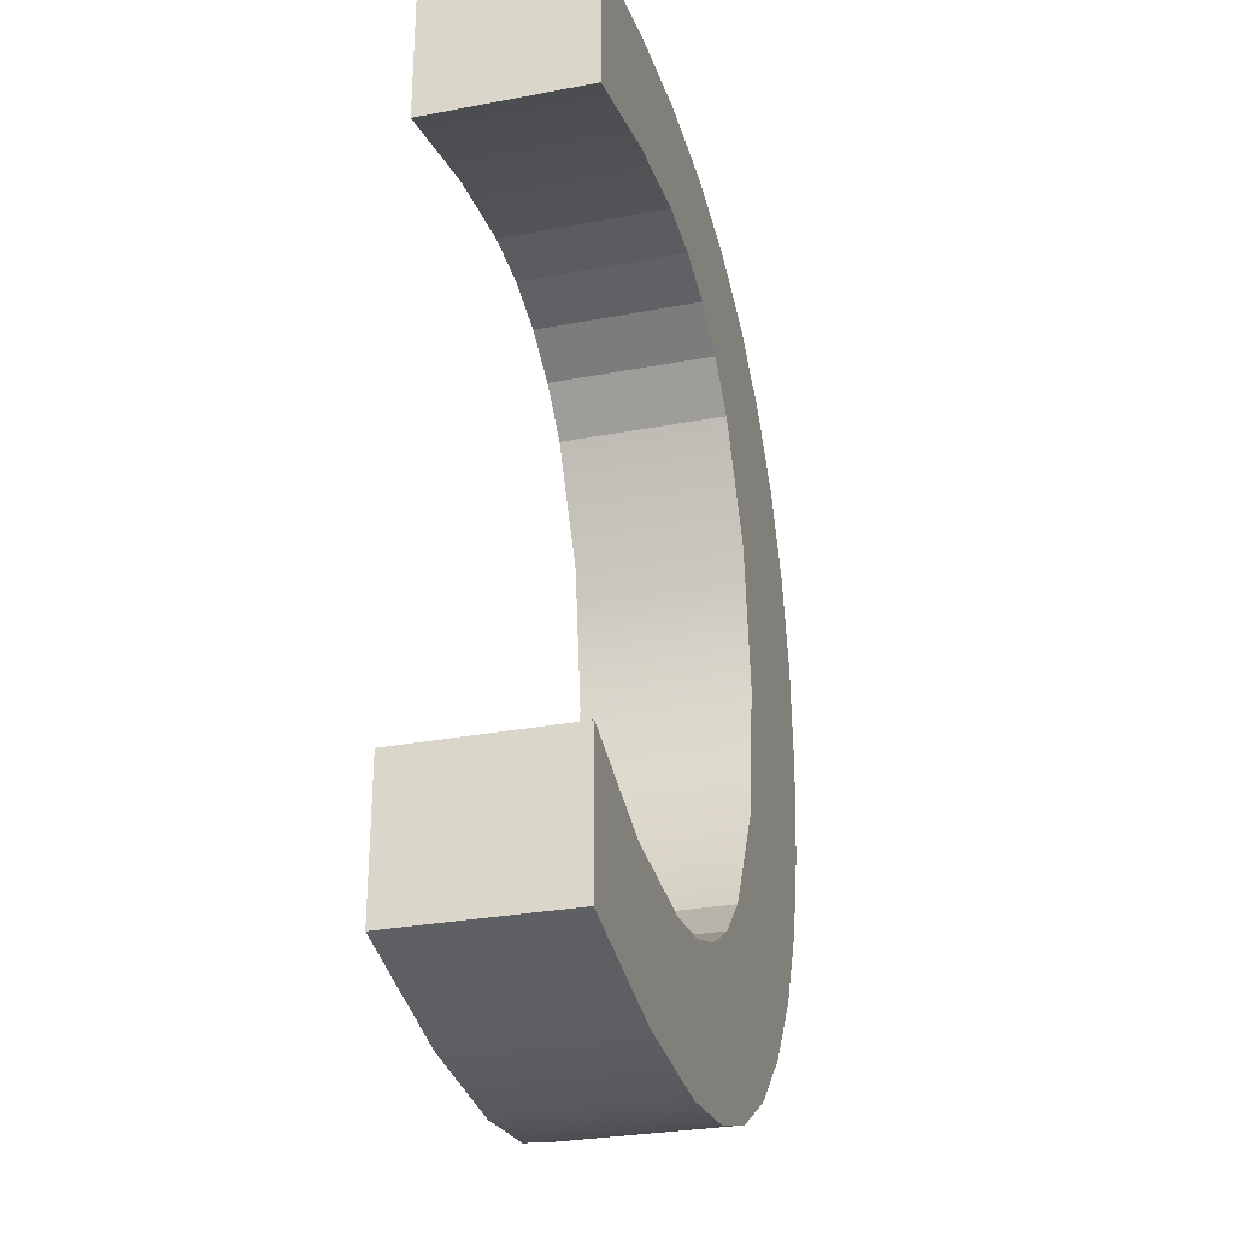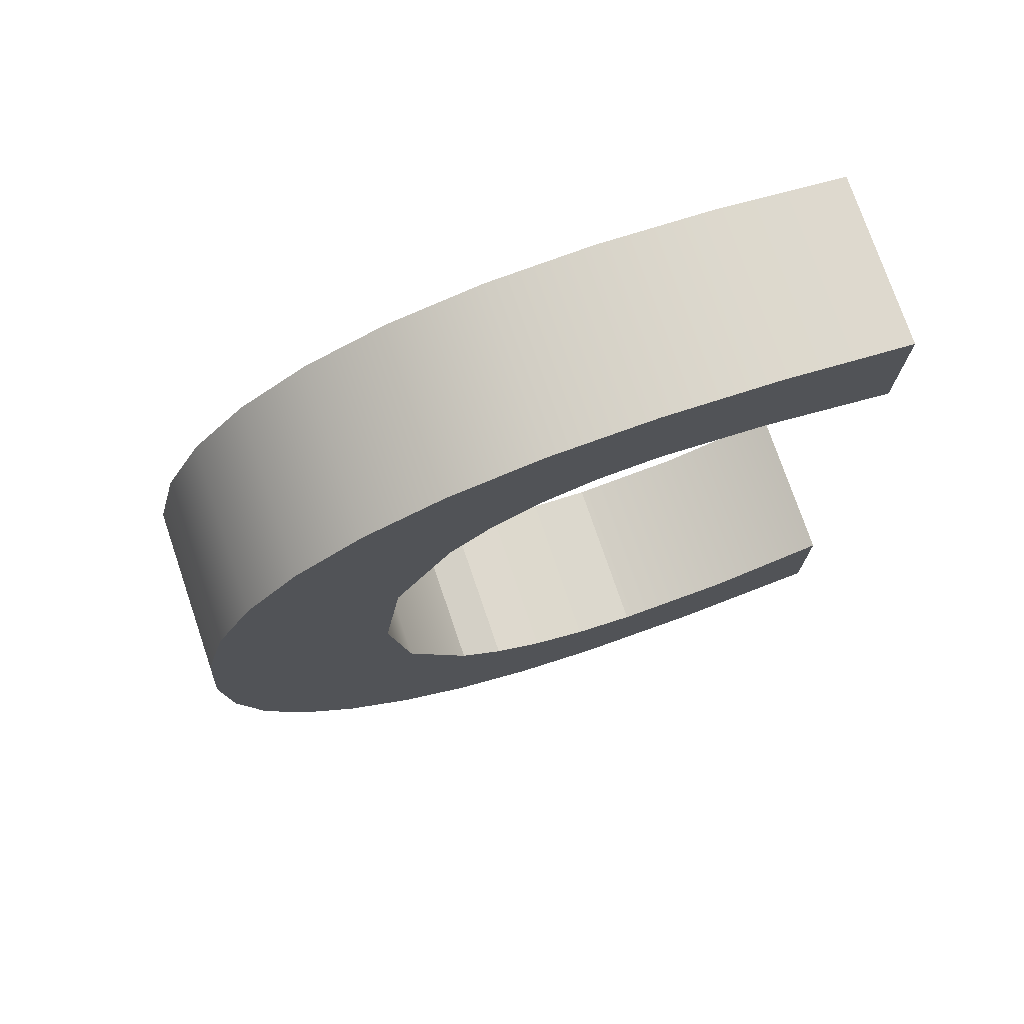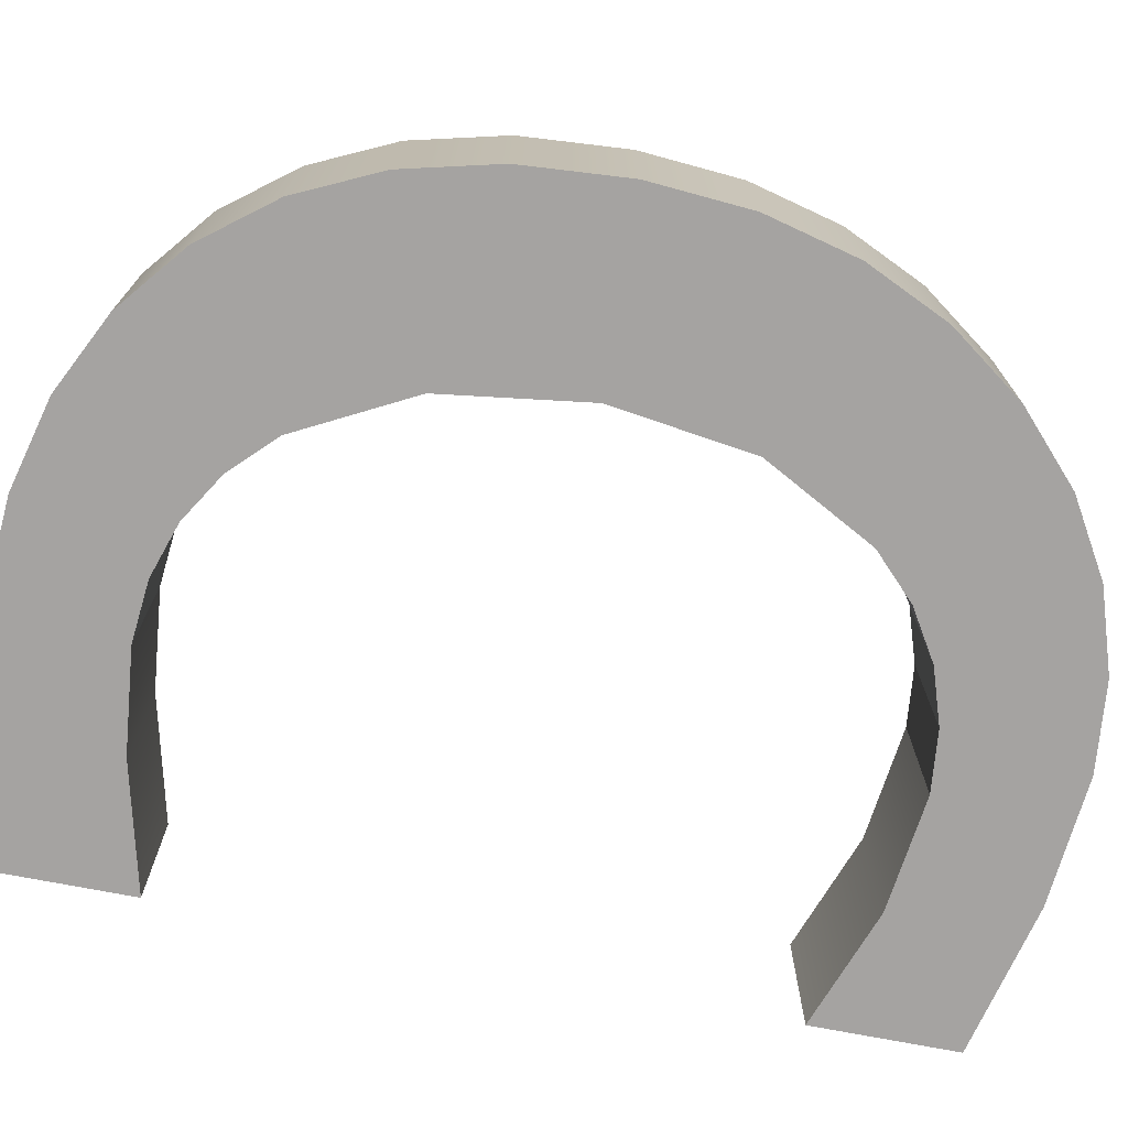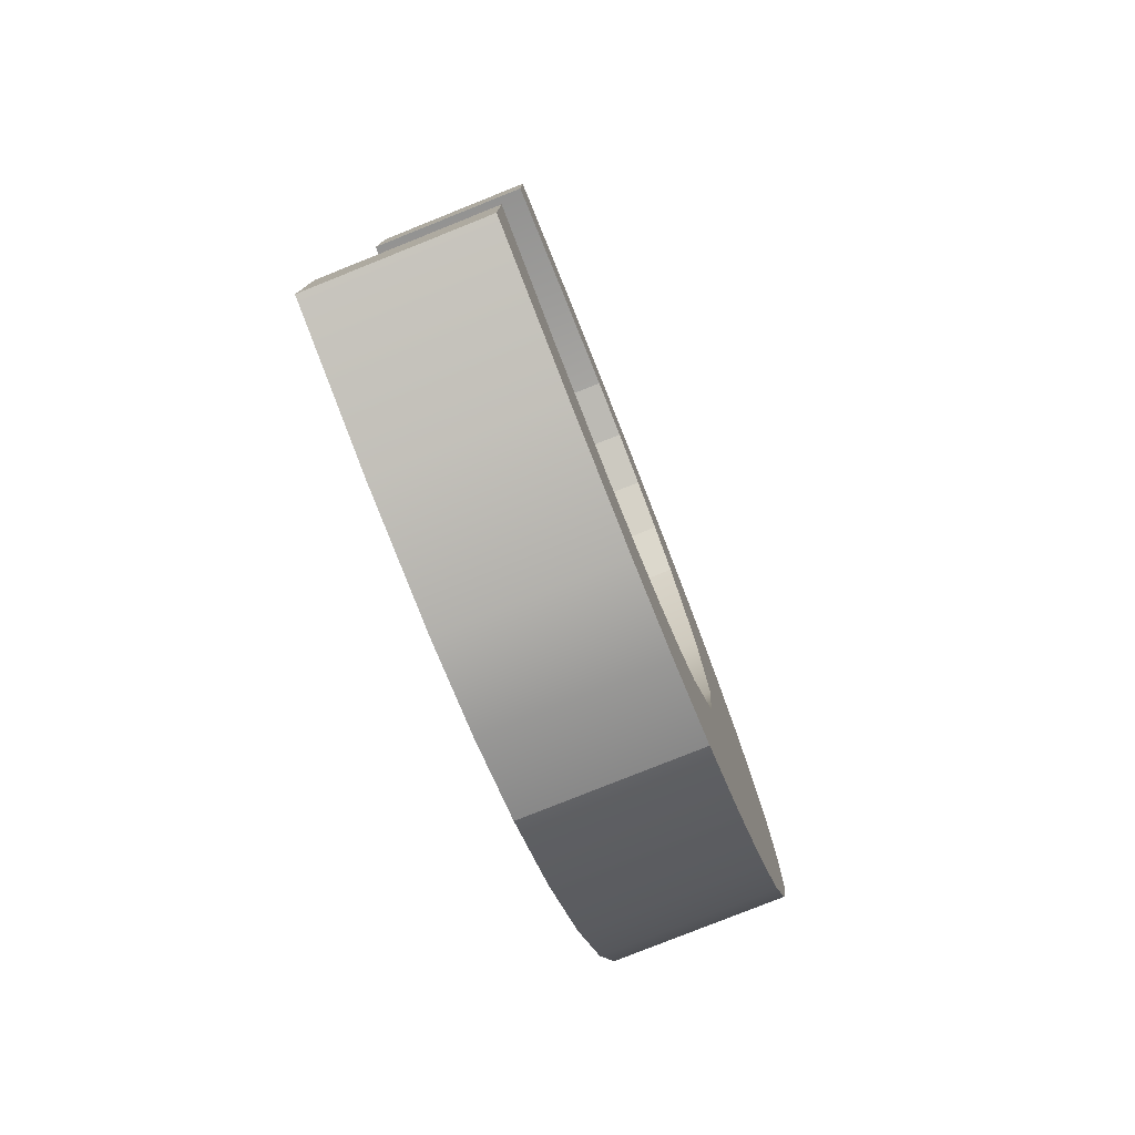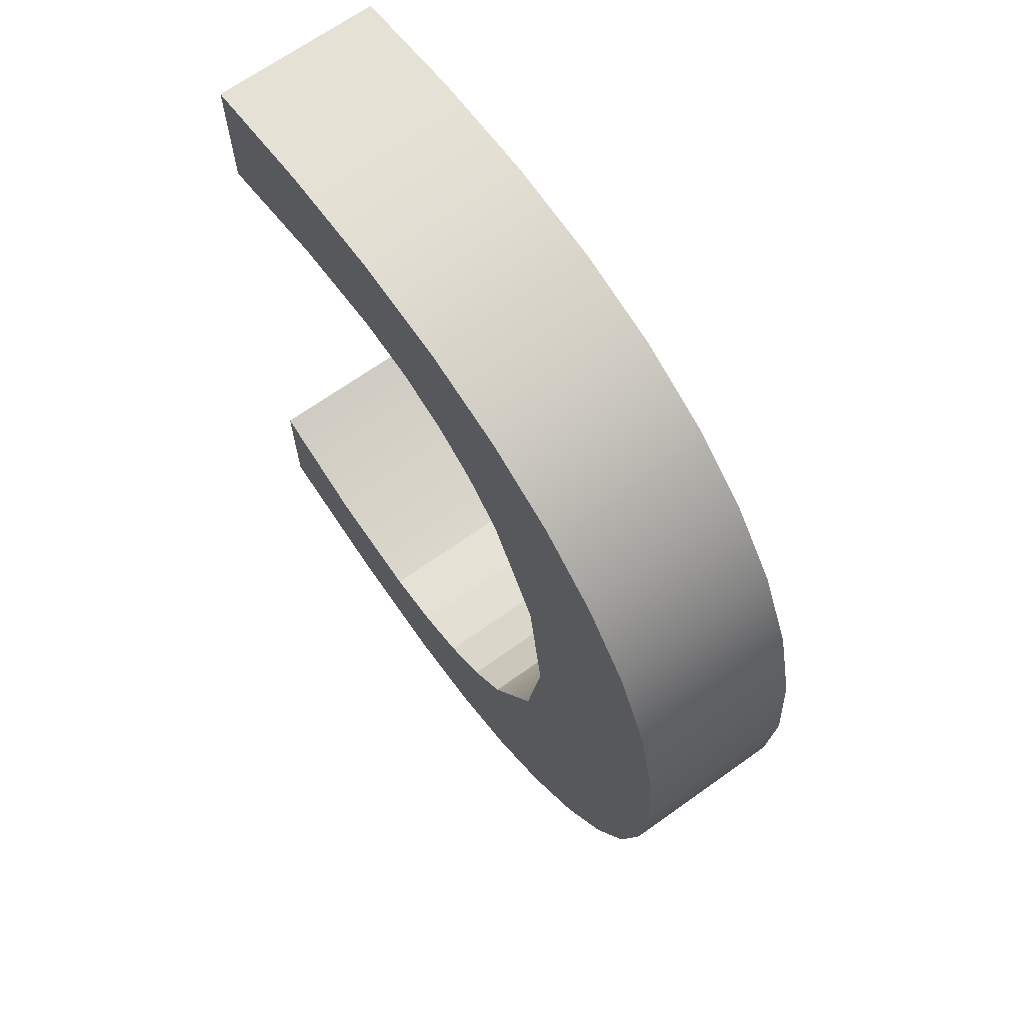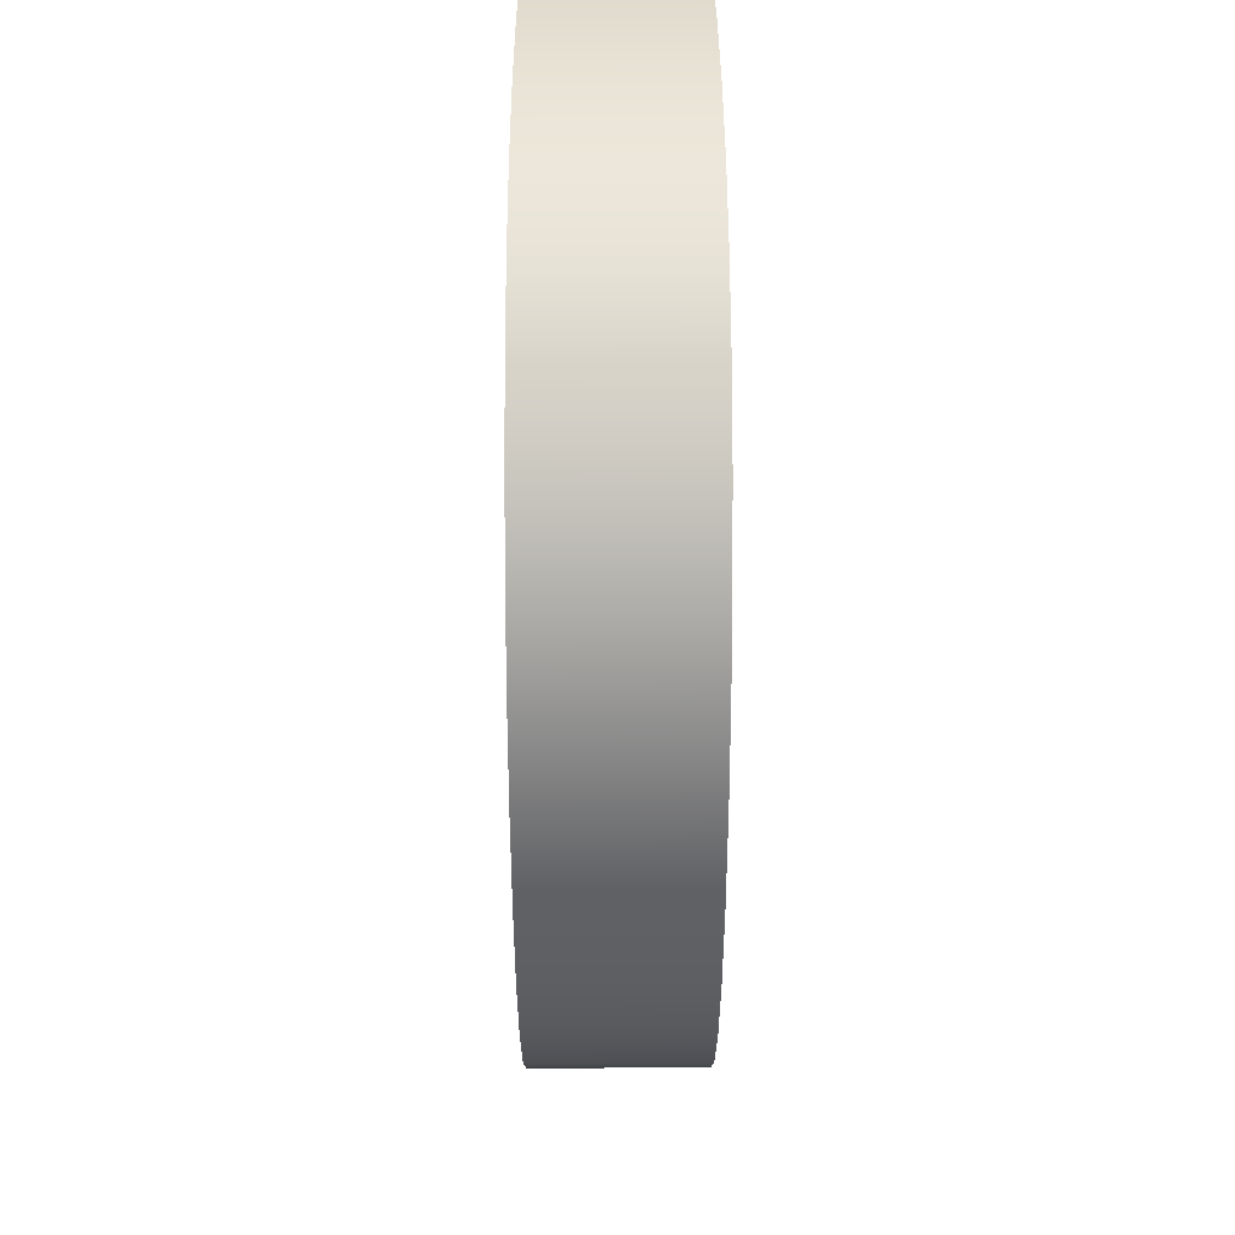
<metadata>
{"format":"obj","ext":"obj","renderer":"f3d","projection":"perspective","resolution":1024,"background":"white","views":[{"elev":-29.1,"azim":105.8,"up":"+Y"},{"elev":75.0,"azim":-18.8,"up":"+Y"},{"elev":-73.1,"azim":-100.9,"up":"+Z"},{"elev":-78.9,"azim":111.8,"up":"+Y"},{"elev":67.7,"azim":-125.6,"up":"+Y"},{"elev":41.6,"azim":-90.2,"up":"+Y"}]}
</metadata>
<code>
o mesh4/mesh4-geometry#mesh4-geometry
v -0.07067 -0.4544 0.4855
v -0.07067 -0.4577 0.4855
v -0.07079 -0.4561 0.4855
v -0.07031 -0.4529 0.4855
v -0.07079 -0.4561 0.4882
v -0.07067 -0.4544 0.4882
v -0.07031 -0.4529 0.4882
v -0.07031 -0.4591 0.4855
v -0.07067 -0.4577 0.4882
v -0.06971 -0.4516 0.4882
v -0.06971 -0.4516 0.4855
v -0.07031 -0.4591 0.4882
v -0.0697 -0.4604 0.4855
v -0.06886 -0.4505 0.4882
v -0.0697 -0.4604 0.4882
v -0.06886 -0.4505 0.4855
v -0.06885 -0.4616 0.4855
v -0.0678 -0.4497 0.4855
v -0.06885 -0.4616 0.4882
v -0.0678 -0.4497 0.4882
v -0.06781 -0.4562 0.4855
v -0.06655 -0.449 0.4855
v -0.06781 -0.4626 0.4882
v -0.06781 -0.4562 0.4882
v -0.0675 -0.4539 0.4855
v -0.06781 -0.4626 0.4855
v -0.06655 -0.449 0.4882
v -0.0675 -0.4539 0.4882
v -0.06749 -0.4584 0.4855
v -0.06511 -0.4487 0.4855
v -0.06658 -0.4521 0.4855
v -0.06664 -0.4633 0.4882
v -0.06749 -0.4584 0.4882
v -0.06664 -0.4633 0.4855
v -0.06658 -0.4521 0.4882
v -0.06511 -0.4487 0.4882
v -0.06591 -0.4514 0.4855
v -0.06655 -0.4601 0.4882
v -0.06655 -0.4601 0.4855
v -0.06591 -0.4514 0.4882
v -0.06348 -0.4485 0.4855
v -0.06515 -0.451 0.4855
v -0.06535 -0.4637 0.4882
v -0.06535 -0.4637 0.4855
v -0.06515 -0.451 0.4882
v -0.06348 -0.4485 0.4882
v -0.06428 -0.4507 0.4855
v -0.06586 -0.4608 0.4855
v -0.06428 -0.4507 0.4882
v -0.06167 -0.4487 0.4855
v -0.06332 -0.4506 0.4855
v -0.06394 -0.4638 0.4882
v -0.06586 -0.4608 0.4882
v -0.06509 -0.4613 0.4855
v -0.06332 -0.4506 0.4882
v -0.06167 -0.4487 0.4882
v -0.06394 -0.4638 0.4855
v -0.06509 -0.4613 0.4882
v -0.05966 -0.449 0.4855
v -0.0617 -0.4507 0.4855
v -0.0617 -0.4507 0.4882
v -0.06189 -0.4636 0.4882
v -0.06421 -0.4616 0.4882
v -0.06421 -0.4616 0.4855
v -0.05966 -0.449 0.4882
v -0.05966 -0.4512 0.4855
v -0.06189 -0.4636 0.4855
v -0.06324 -0.4617 0.4882
v -0.06324 -0.4617 0.4855
v -0.05966 -0.4512 0.4882
v -0.0595 -0.463 0.4882
v -0.06139 -0.4614 0.4882
v -0.06139 -0.4614 0.4855
v -0.0595 -0.463 0.4855
v -0.0595 -0.4607 0.4855
v -0.0595 -0.4607 0.4882
f 1 2 3
f 2 1 4
f 3 2 1
f 4 1 2
f 2 5 3
f 3 5 2
f 3 6 1
f 1 6 3
f 1 7 4
f 4 7 1
f 2 4 8
f 8 4 2
f 5 2 9
f 9 2 5
f 6 3 5
f 5 3 6
f 7 1 6
f 6 1 7
f 10 4 7
f 7 4 10
f 8 4 11
f 11 4 8
f 8 9 2
f 2 9 8
f 9 6 5
f 5 6 9
f 6 9 7
f 7 9 6
f 4 10 11
f 11 10 4
f 7 12 10
f 10 12 7
f 8 11 13
f 13 11 8
f 9 8 12
f 12 8 9
f 7 9 12
f 12 9 7
f 14 11 10
f 10 11 14
f 10 12 15
f 15 12 10
f 13 11 16
f 16 11 13
f 13 12 8
f 8 12 13
f 11 14 16
f 16 14 11
f 10 15 14
f 14 15 10
f 12 13 15
f 15 13 12
f 13 16 17
f 17 16 13
f 14 18 16
f 16 18 14
f 14 15 19
f 19 15 14
f 17 15 13
f 13 15 17
f 17 16 18
f 18 16 17
f 18 14 20
f 20 14 18
f 15 17 19
f 19 17 15
f 14 19 20
f 20 19 14
f 17 18 21
f 21 18 17
f 20 22 18
f 18 22 20
f 17 23 19
f 19 23 17
f 20 19 24
f 24 19 20
f 21 18 25
f 25 18 21
f 21 26 17
f 17 26 21
f 22 20 27
f 27 20 22
f 25 18 22
f 22 18 25
f 23 17 26
f 26 17 23
f 23 24 19
f 19 24 23
f 20 24 28
f 28 24 20
f 25 24 21
f 21 24 25
f 26 21 29
f 29 21 26
f 20 28 27
f 27 28 20
f 27 30 22
f 22 30 27
f 25 22 31
f 31 22 25
f 26 32 23
f 23 32 26
f 24 23 33
f 33 23 24
f 24 25 28
f 28 25 24
f 33 21 24
f 24 21 33
f 21 33 29
f 29 33 21
f 26 29 34
f 34 29 26
f 27 28 35
f 35 28 27
f 30 27 36
f 36 27 30
f 37 22 30
f 30 22 37
f 31 22 37
f 37 22 31
f 31 28 25
f 25 28 31
f 32 26 34
f 34 26 32
f 33 23 32
f 32 23 33
f 38 29 33
f 33 29 38
f 34 29 39
f 39 29 34
f 28 31 35
f 35 31 28
f 27 35 40
f 40 35 27
f 27 40 36
f 36 40 27
f 36 41 30
f 30 41 36
f 37 30 42
f 42 30 37
f 37 35 31
f 31 35 37
f 34 43 32
f 32 43 34
f 33 32 38
f 38 32 33
f 29 38 39
f 39 38 29
f 34 39 44
f 44 39 34
f 35 37 40
f 40 37 35
f 36 40 45
f 45 40 36
f 41 36 46
f 46 36 41
f 47 30 41
f 41 30 47
f 42 30 47
f 47 30 42
f 45 37 42
f 42 37 45
f 43 34 44
f 44 34 43
f 38 32 43
f 43 32 38
f 38 48 39
f 39 48 38
f 44 39 48
f 48 39 44
f 37 45 40
f 40 45 37
f 36 45 49
f 49 45 36
f 36 49 46
f 46 49 36
f 46 50 41
f 41 50 46
f 47 41 51
f 51 41 47
f 49 42 47
f 47 42 49
f 42 49 45
f 45 49 42
f 44 52 43
f 43 52 44
f 38 43 53
f 53 43 38
f 48 38 53
f 53 38 48
f 44 48 54
f 54 48 44
f 46 49 55
f 55 49 46
f 50 46 56
f 56 46 50
f 51 41 50
f 50 41 51
f 55 47 51
f 51 47 55
f 47 55 49
f 49 55 47
f 52 44 57
f 57 44 52
f 58 43 52
f 52 43 58
f 53 43 58
f 58 43 53
f 53 54 48
f 48 54 53
f 44 54 57
f 57 54 44
f 46 55 56
f 56 55 46
f 56 59 50
f 50 59 56
f 51 50 60
f 60 50 51
f 51 61 55
f 55 61 51
f 57 62 52
f 52 62 57
f 58 52 63
f 63 52 58
f 54 53 58
f 58 53 54
f 57 54 64
f 64 54 57
f 56 55 61
f 61 55 56
f 59 56 65
f 65 56 59
f 66 50 59
f 59 50 66
f 60 50 66
f 66 50 60
f 61 51 60
f 60 51 61
f 62 57 67
f 67 57 62
f 68 52 62
f 62 52 68
f 63 52 68
f 68 52 63
f 64 58 63
f 63 58 64
f 58 64 54
f 54 64 58
f 57 64 69
f 69 64 57
f 56 61 70
f 70 61 56
f 56 70 65
f 65 70 56
f 70 59 65
f 65 59 70
f 59 70 66
f 66 70 59
f 70 60 66
f 66 60 70
f 60 70 61
f 61 70 60
f 57 69 67
f 67 69 57
f 67 71 62
f 62 71 67
f 68 62 72
f 72 62 68
f 69 63 68
f 68 63 69
f 63 69 64
f 64 69 63
f 67 69 73
f 73 69 67
f 71 67 74
f 74 67 71
f 72 62 71
f 71 62 72
f 73 68 72
f 72 68 73
f 68 73 69
f 69 73 68
f 67 73 74
f 74 73 67
f 75 71 74
f 74 71 75
f 72 71 76
f 76 71 72
f 72 75 73
f 73 75 72
f 74 73 75
f 75 73 74
f 71 75 76
f 76 75 71
f 75 72 76
f 76 72 75

</code>
